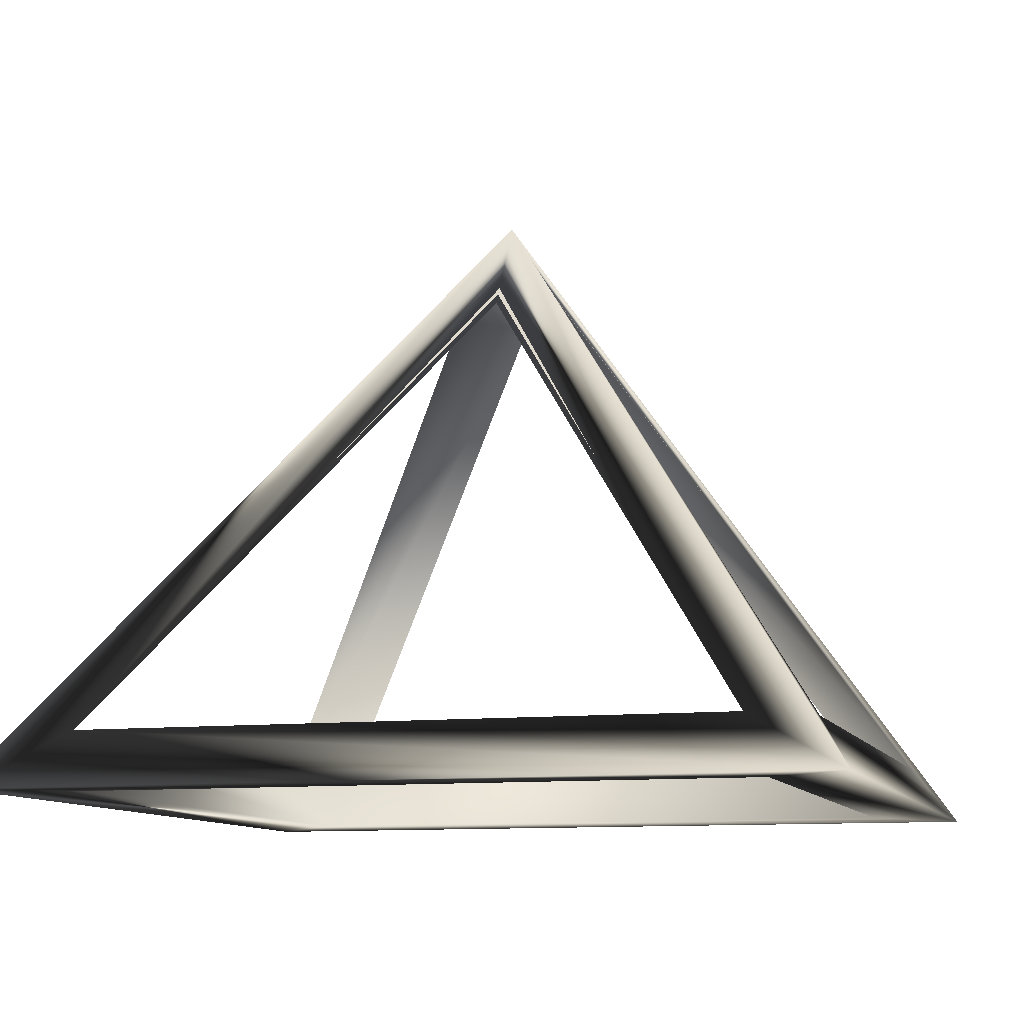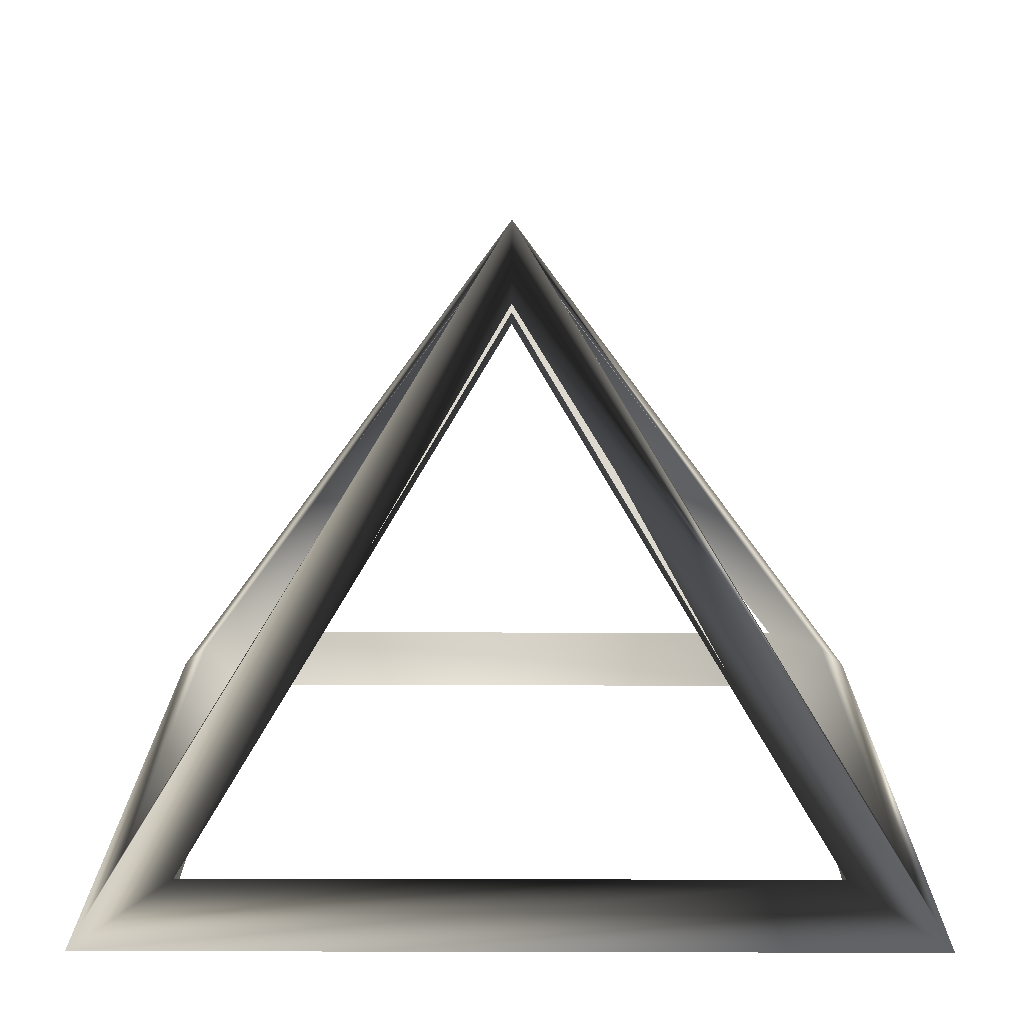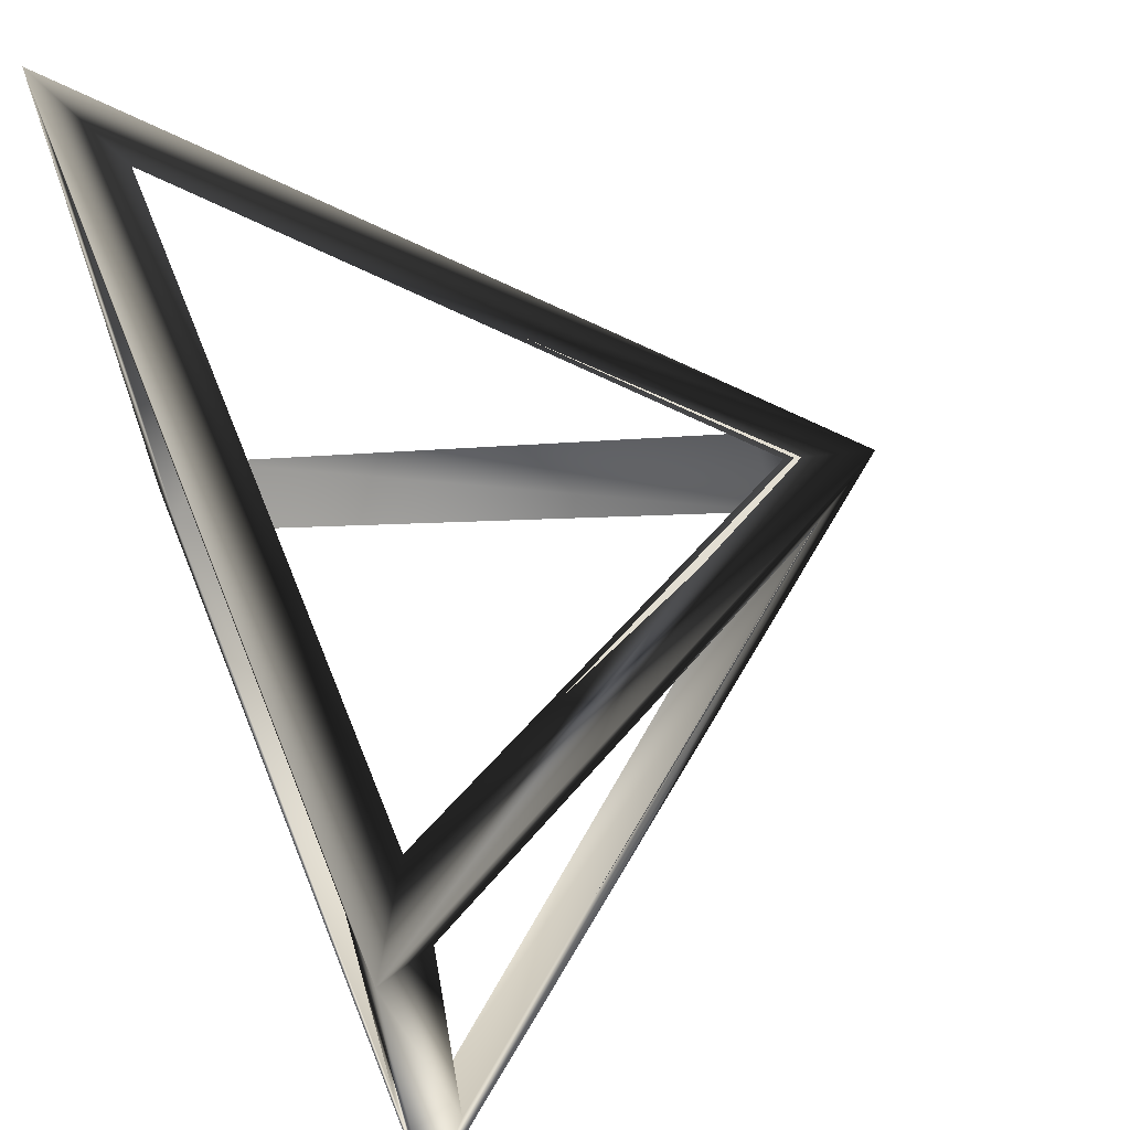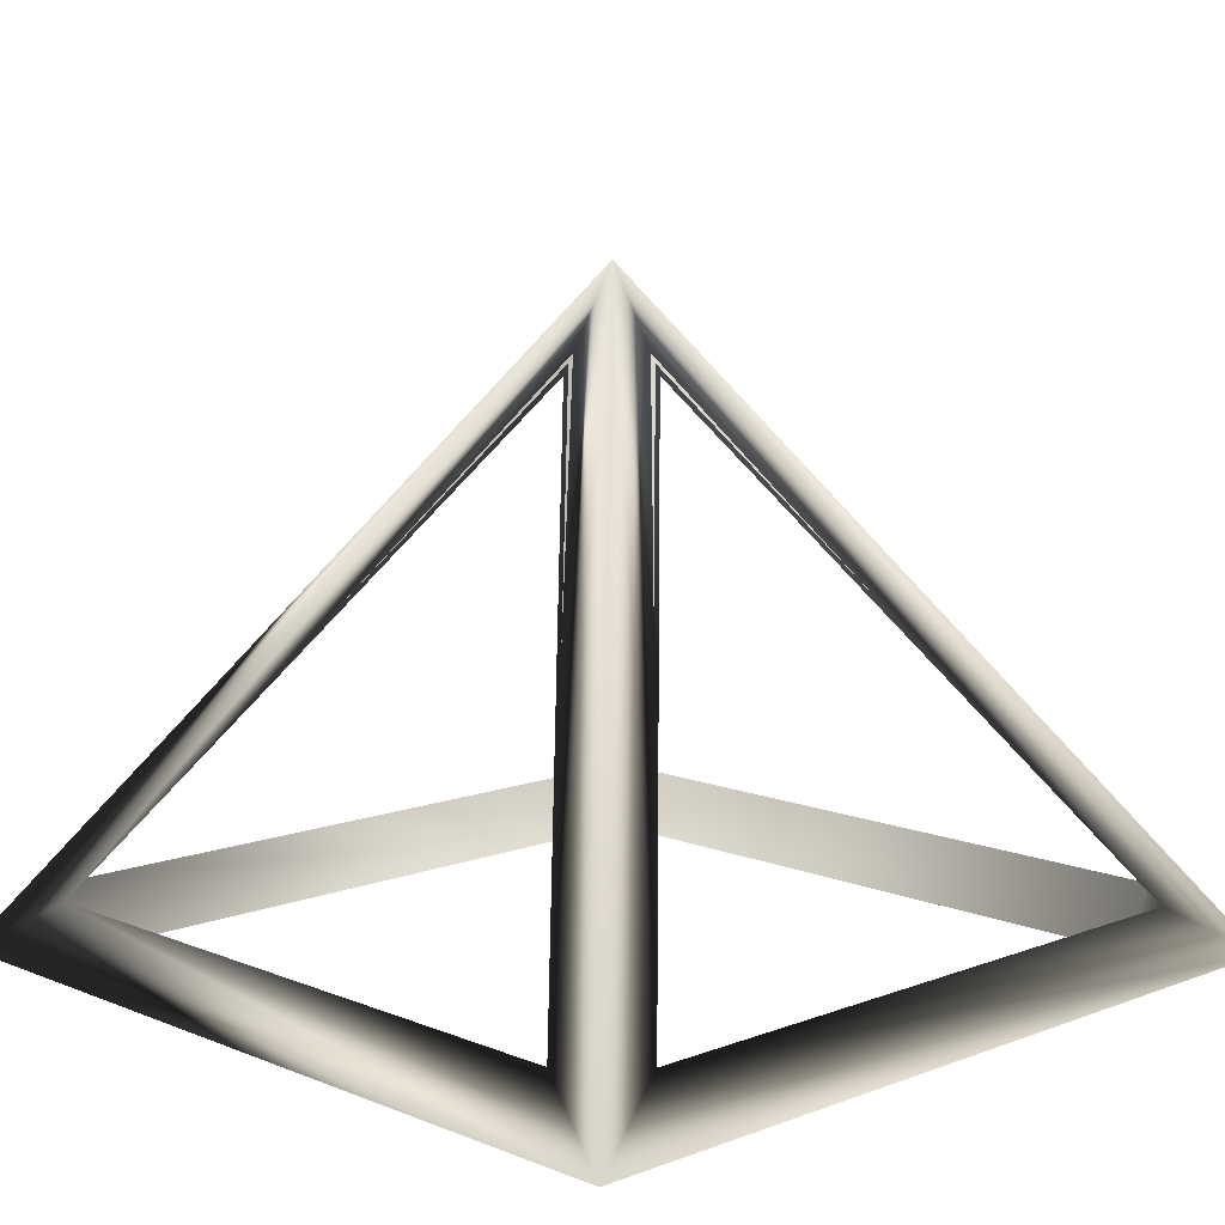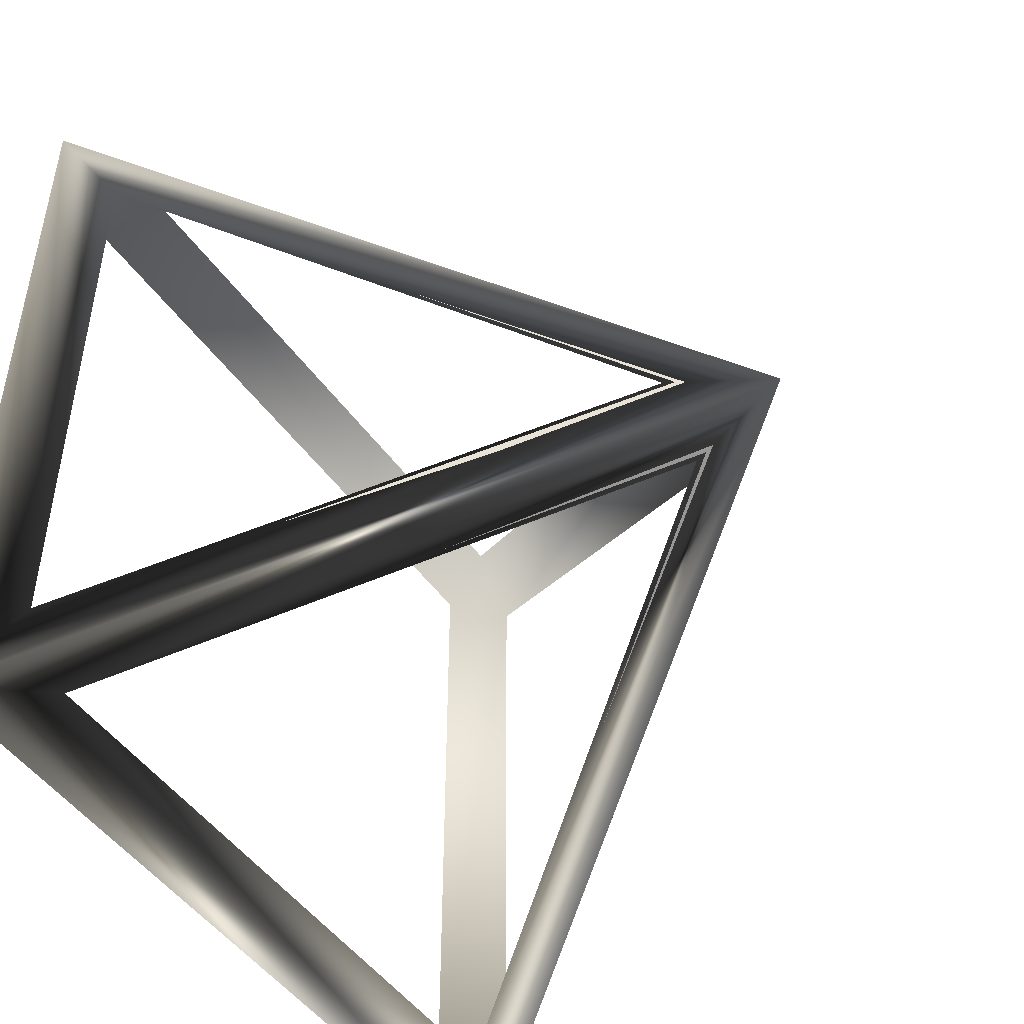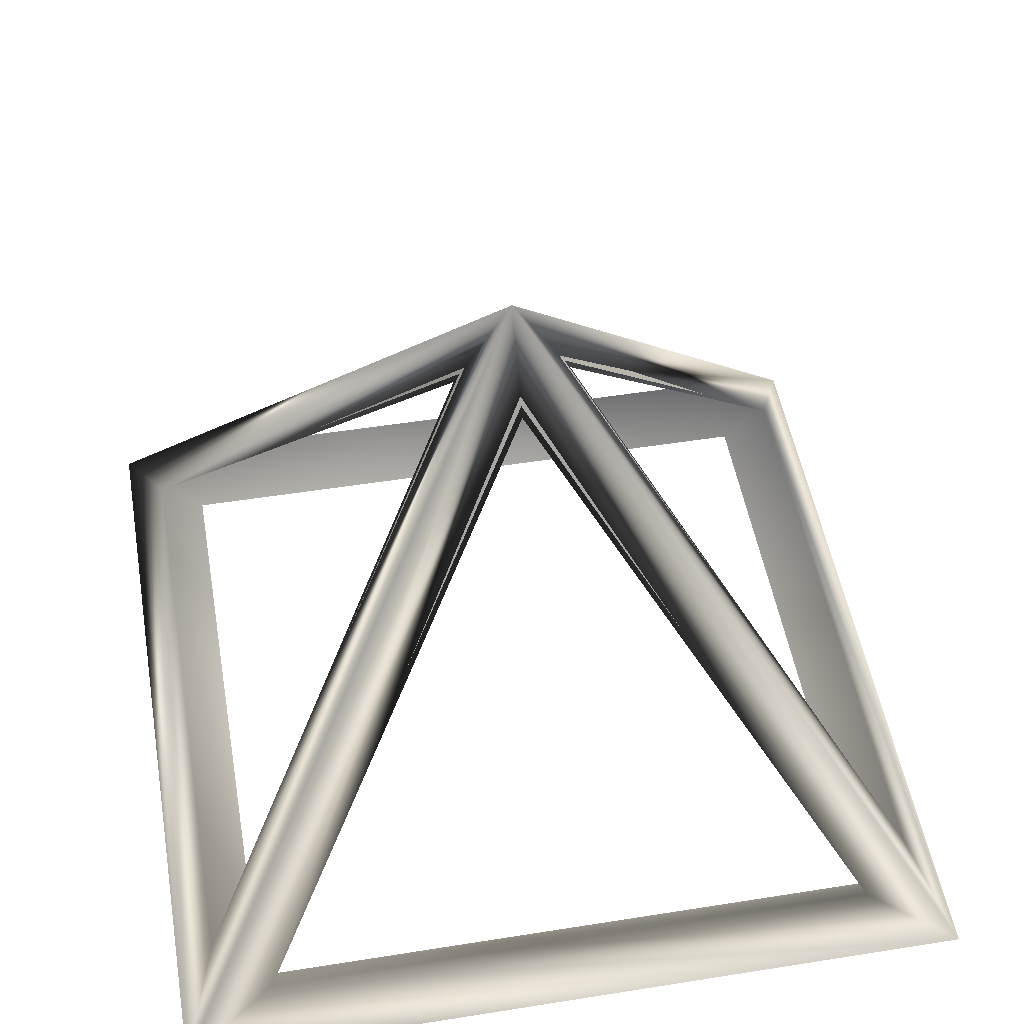
<metadata>
{"format":"obj","ext":"obj","renderer":"f3d","projection":"perspective","resolution":1024,"background":"white","views":[{"elev":-10.4,"azim":-163.7,"up":"+Y"},{"elev":15.2,"azim":90.3,"up":"+Y"},{"elev":67.2,"azim":68.1,"up":"+Z"},{"elev":9.7,"azim":-134.1,"up":"+Y"},{"elev":-48.3,"azim":123.6,"up":"+Z"},{"elev":50.3,"azim":-99.9,"up":"+Y"}]}
</metadata>
<code>
o Cube.001
v 1.013 -1.472 -1.013
v 1.013 -1.472 1.013
v 0 0.05193 0
v -1.013 -1.472 -1.013
v -0.1438 -0.1871 0
v 0.8063 -1.469 -0.8063
v 0.7741 -1.337 -0.9142
v -0.7741 -1.337 0.9142
v -1.013 -1.472 1.013
v -0.9142 -1.337 -0.7741
v -0.9142 -1.337 0.7741
v -0.8063 -1.469 0.8063
v -0.8063 -1.469 -0.8063
v 0.8063 -1.469 0.8063
v 0 -0.1871 -0.1438
v -0.7741 -1.337 -0.9142
v 0.9142 -1.337 -0.7741
v 0.1438 -0.1871 0
v 0.9142 -1.337 0.7741
v 0.7741 -1.337 0.9142
v -0 -0.1871 0.1438
v -0 -0.08895 0
v 1 -1.467 -1
v 1 -1.467 1
v 0 0.03313 -0
v -1 -1.467 -1
v -1 -1.467 1
v -0.9293 -1.361 0.8
v -0.9293 -1.361 -0.8
v -0.1293 -0.1609 0
v -0.836 -1.467 0.836
v 0.836 -1.467 0.836
v -0.836 -1.467 -0.836
v 0.836 -1.467 -0.836
v -0.8 -1.361 -0.9293
v 0.8 -1.361 -0.9293
v 0 -0.1609 -0.1293
v 0.9293 -1.361 0.8
v 0.9293 -1.361 -0.8
v 0.1293 -0.1609 0
v -0.8 -1.361 0.9293
v 0.8 -1.361 0.9293
v 0 -0.1609 0.1293
v 0 -0.04695 0
v 0 0.03313 -0
v 0 0.03313 -0
v 0 0.03313 -0
v -1 -1.467 1
v -1 -1.467 1
v -1 -1.467 -1
v -1 -1.467 -1
v -0.9293 -1.361 -0.8
v -0.1293 -0.1609 0
v -0.1293 -0.1609 0
v -0.9293 -1.361 0.8
v -0.836 -1.467 0.836
v -0.836 -1.467 -0.836
v 0.836 -1.467 -0.836
v 0.836 -1.467 0.836
v 1 -1.467 -1
v 1 -1.467 -1
v 1 -1.467 1
v 1 -1.467 1
v 0.8 -1.361 -0.9293
v 0 -0.1609 -0.1293
v 0 -0.1609 -0.1293
v -0.8 -1.361 -0.9293
v 0.9293 -1.361 -0.8
v 0.1293 -0.1609 0
v 0.1293 -0.1609 0
v 0.9293 -1.361 0.8
v 0.8 -1.361 0.9293
v 0 -0.1609 0.1293
v 0 -0.1609 0.1293
v -0.8 -1.361 0.9293
v 0 -0.04695 0
v 0 -0.04695 0
v 0 -0.04695 0
f 45 52 53
f 48 52 50
f 42 38 59
f 59 39 34
f 60 57 51
f 62 49 32
f 46 64 65
f 26 64 61
f 36 33 34
f 47 71 69
f 63 68 71
f 31 42 59
f 25 75 73
f 27 72 75
f 28 33 29
f 36 34 39
f 31 28 41
f 36 70 66
f 38 74 40
f 43 28 54
f 29 37 30
f 33 35 29
f 30 37 77
f 43 54 78
f 66 70 76
f 40 74 44
f 55 48 45
f 45 50 52
f 53 55 45
f 48 55 52
f 59 38 39
f 60 58 57
f 32 58 60
f 49 51 57
f 49 57 56
f 32 60 62
f 49 56 32
f 67 26 46
f 46 61 64
f 65 67 46
f 26 67 64
f 36 35 33
f 69 68 23
f 47 63 71
f 69 23 47
f 63 23 68
f 31 41 42
f 73 72 24
f 25 27 75
f 73 24 25
f 27 24 72
f 28 31 33
f 36 39 70
f 38 42 74
f 43 41 28
f 29 35 37
f 3 5 10
f 9 4 10
f 20 14 19
f 14 6 17
f 1 4 13
f 2 14 9
f 3 15 7
f 4 1 7
f 7 6 13
f 3 18 19
f 2 19 17
f 12 14 20
f 3 21 8
f 9 8 20
f 11 10 13
f 7 17 6
f 12 8 11
f 7 15 18
f 19 18 21
f 21 5 11
f 10 5 15
f 13 10 16
f 5 22 15
f 21 22 5
f 15 22 18
f 18 22 21
f 11 3 9
f 3 10 4
f 5 3 11
f 9 10 11
f 14 17 19
f 1 13 6
f 14 1 6
f 9 13 4
f 9 12 13
f 14 2 1
f 9 14 12
f 16 3 4
f 3 7 1
f 15 3 16
f 4 7 16
f 7 13 16
f 18 1 17
f 3 19 2
f 18 3 1
f 2 17 1
f 12 20 8
f 21 2 20
f 3 8 9
f 21 3 2
f 9 20 2
f 11 13 12
f 7 18 17
f 19 21 20
f 21 11 8
f 10 15 16

</code>
